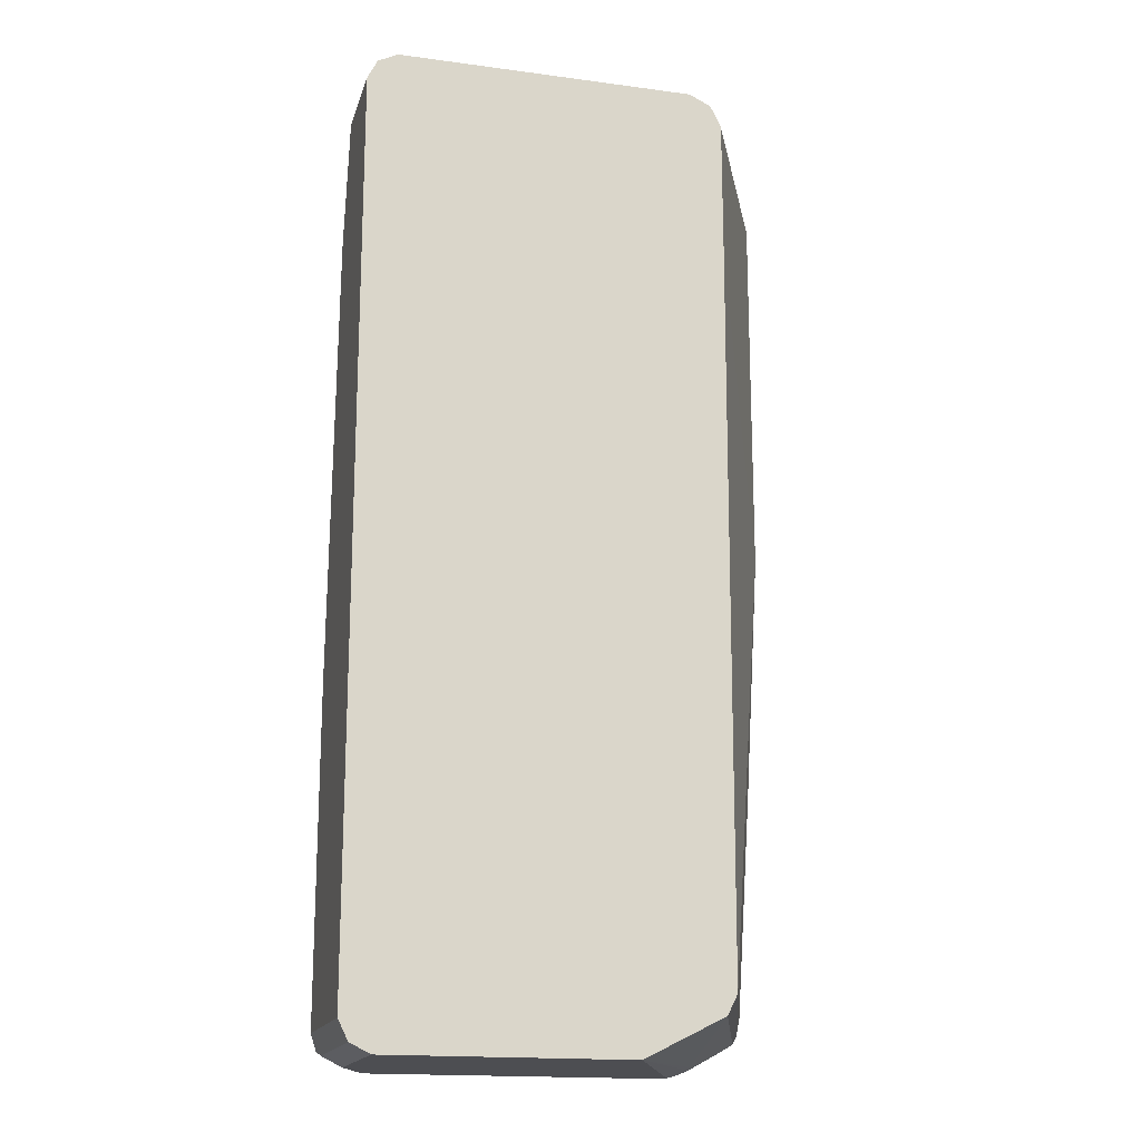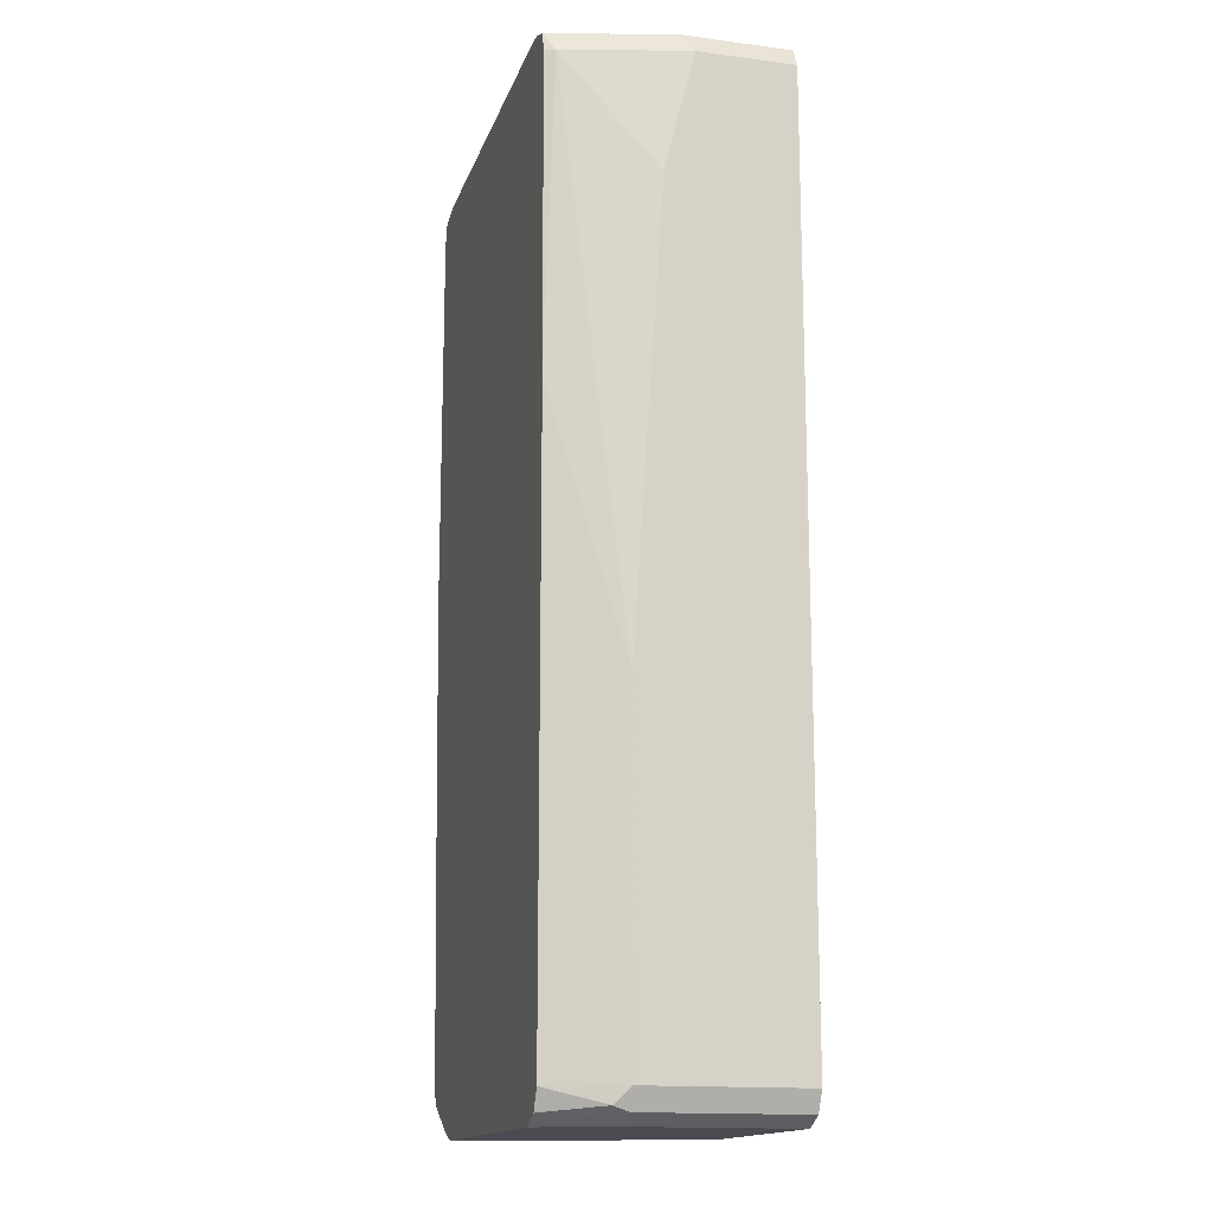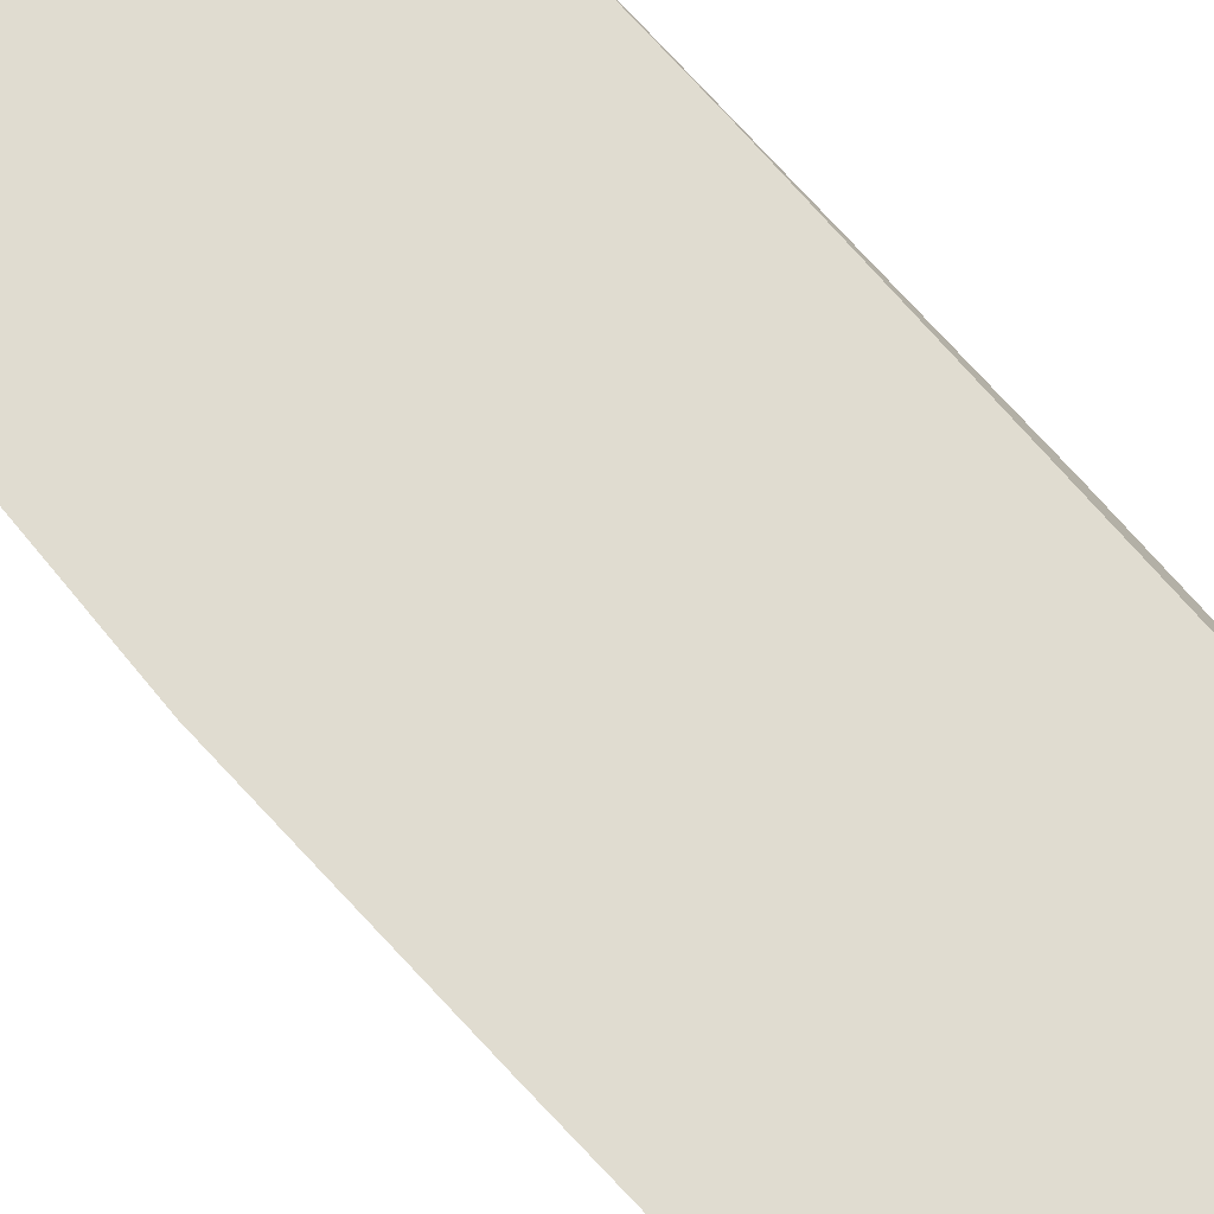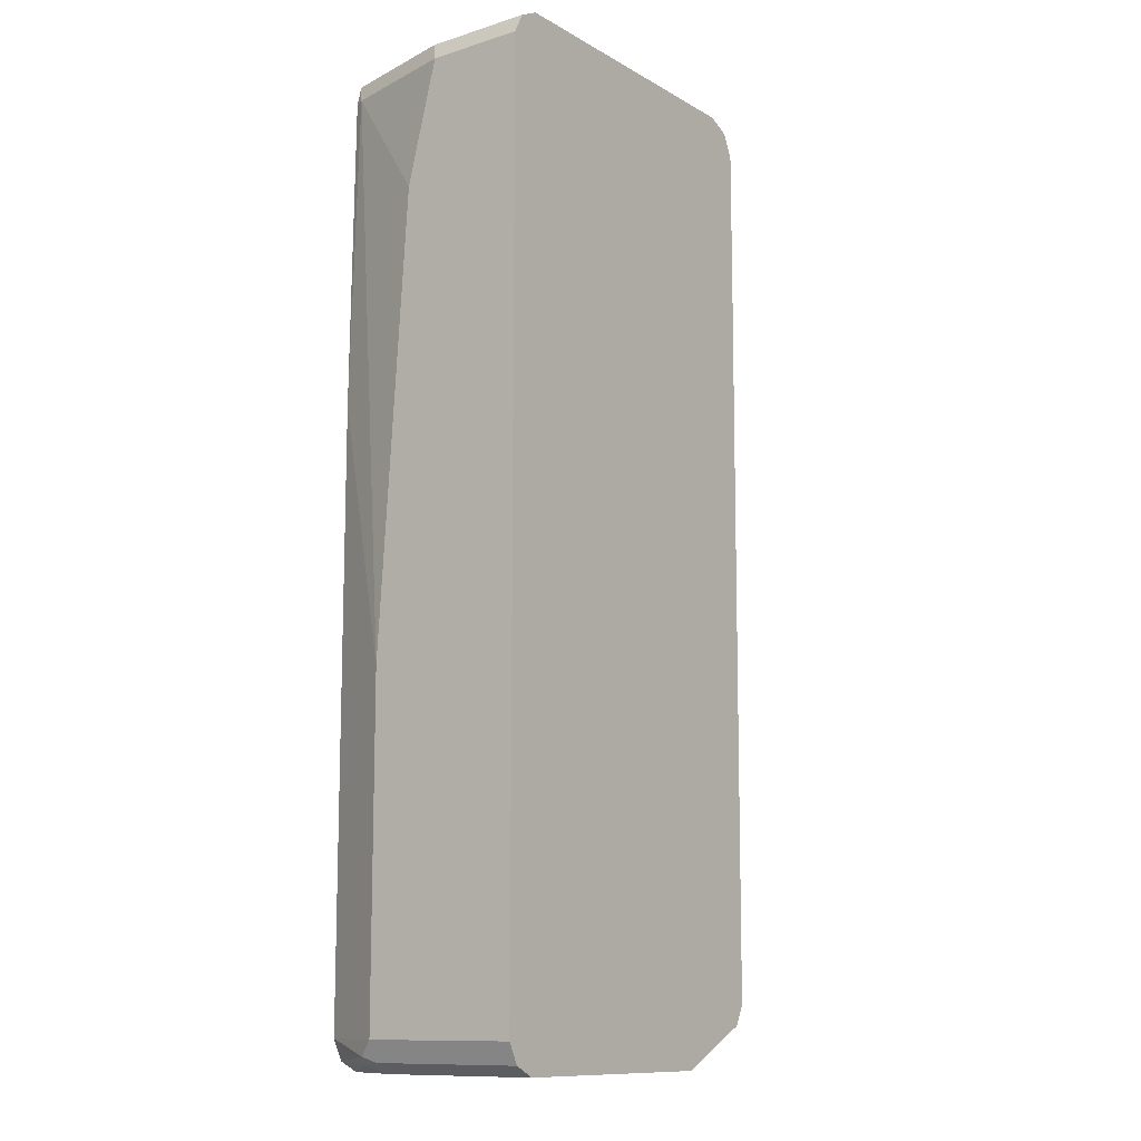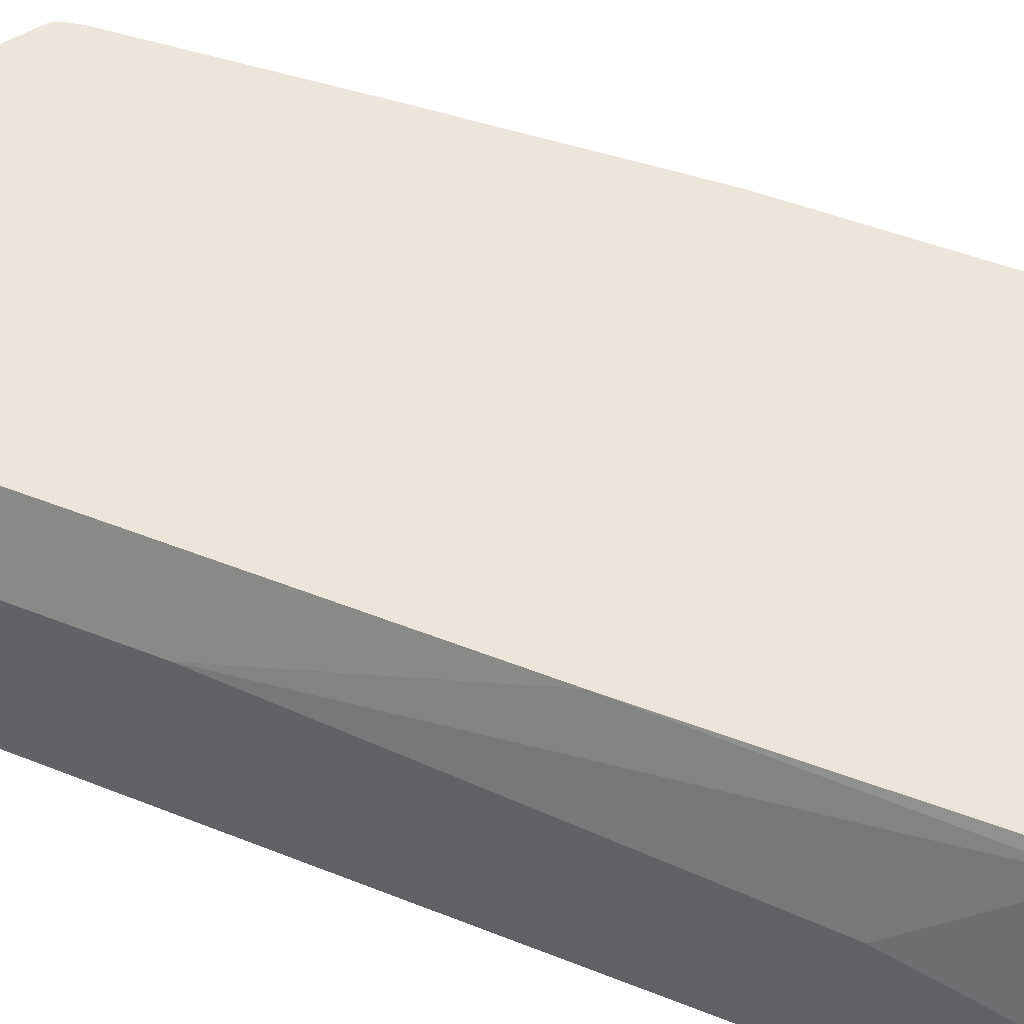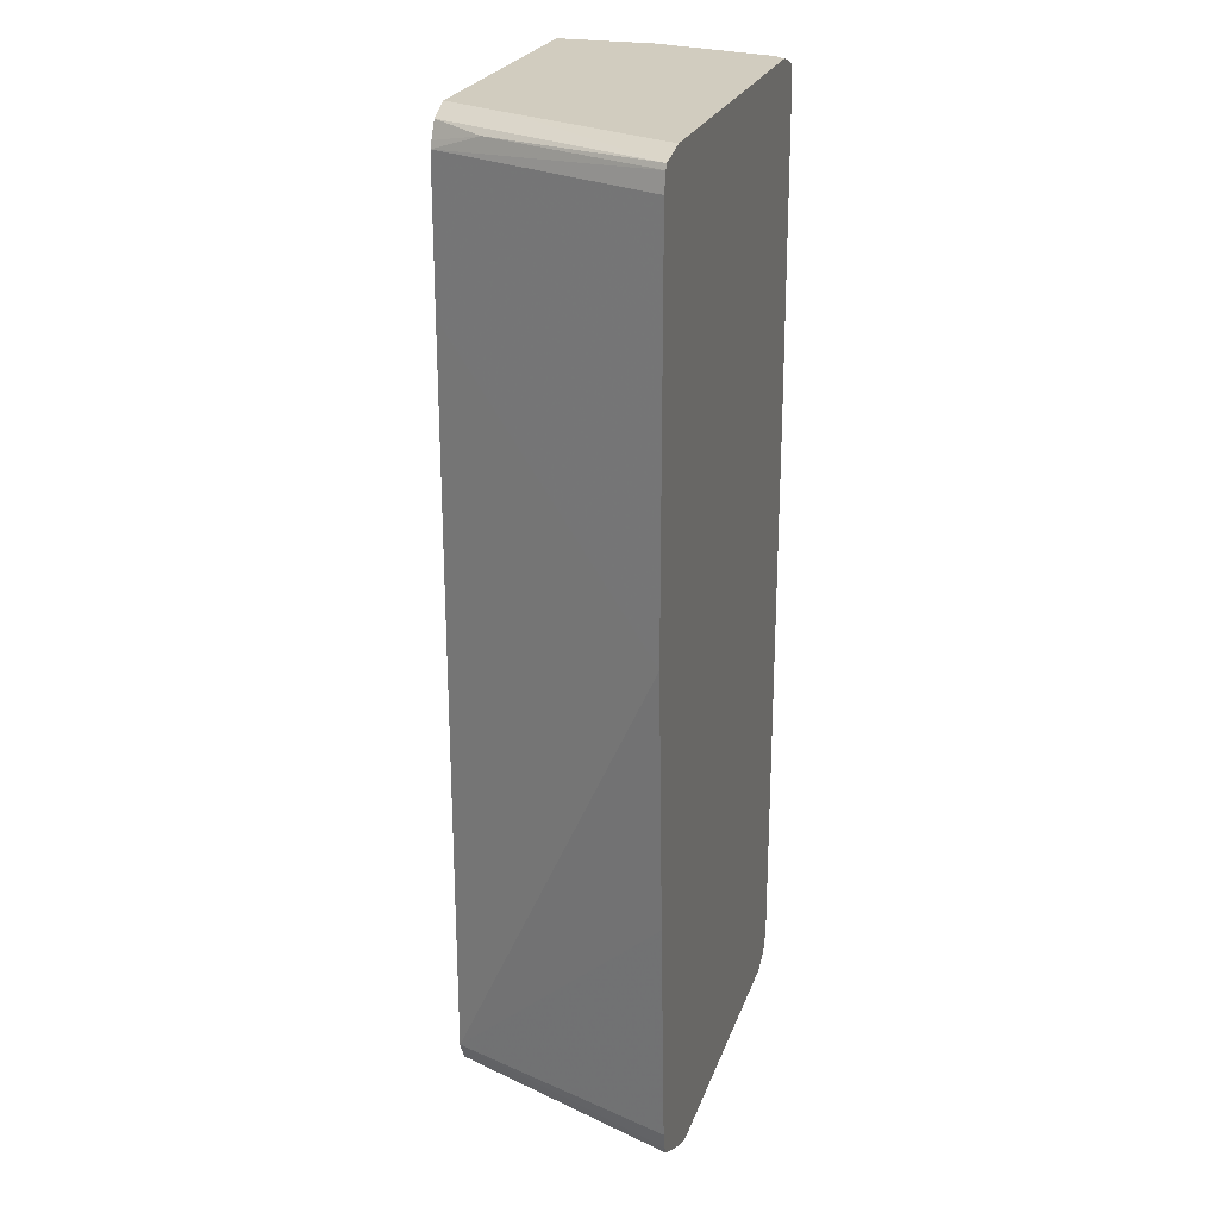
<metadata>
{"format":"obj","ext":"obj","renderer":"f3d","projection":"perspective","resolution":1024,"background":"white","views":[{"elev":-17.2,"azim":165.1,"up":"+Y"},{"elev":-15.3,"azim":74.6,"up":"+Y"},{"elev":69.5,"azim":-39.6,"up":"+Z"},{"elev":-11.5,"azim":126.8,"up":"+Y"},{"elev":46.9,"azim":114.5,"up":"+Z"},{"elev":23.9,"azim":-73.3,"up":"+Y"}]}
</metadata>
<code>
v 0.7995 0.5213 -0.006787
v 0.796 0.5282 -0.006787
v 0.7995 0.5213 0.1043
v 0.7995 -0.5213 -0.006787
v 0.7878 0.5445 -0.006787
v 0.7878 0.5445 0.1159
v 0.7532 0.5442 0.2547
v 0.7647 0.5213 0.2433
v 0.7995 0.3823 0.139
v 0.7995 -0.5213 0.1738
v 0.7901 -0.5399 -0.006787
v 0.7647 0.5561 -0.006787
v 0.7647 0.5561 0.1043
v 0.7528 0.5447 0.2547
v 0.7531 0.5445 0.2547
v 0.759 0.5213 0.2547
v 0.7647 0.1623 0.2547
v 0.7995 -0.139 0.1738
v 0.7647 -0.5213 0.2547
v 0.7907 -0.5387 0.1912
v 0.7878 -0.5445 0.1738
v 0.7878 -0.5445 -0.006787
v 0.4171 0.5561 -0.006787
v 0.7299 0.5561 0.2433
v 0.7299 0.5535 0.2547
v 0.7609 -0.5289 0.2547
v 0.7531 -0.5445 0.2547
v 0.769 -0.5474 0.2085
v 0.7692 -0.5539 -0.006787
v 0.7647 -0.5561 0.1738
v 0.2623 0.5474 0.2547
v 0.3824 0.5561 0.06953
v 0.3917 0.5442 -0.006787
v 0.7185 0.5561 0.2547
v 0.7299 -0.5561 0.2547
v 0.7647 -0.5561 -0.006787
v 0.3015 0.5561 0.2547
v 0.3563 0.5387 0.05215
v 0.2595 0.5417 0.2547
v 0.3824 0.5255 -0.006787
v 0.3824 -0.5561 0.2547
v 0.4867 -0.5561 -0.006787
v 0.379 0.5179 -0.006787
v 0.255 0.5213 0.2547
v 0.3824 -0.5561 0.2433
v 0.3693 -0.5529 0.2547
v 0.3528 -0.5461 0.2547
v 0.3592 -0.5445 0.2317
v 0.4239 -0.5248 -0.006787
v 0.379 0.3544 -0.006787
v 0.255 0.06946 0.2547
v 0.3129 -0.5242 0.2547
v 0.394 -0.5098 -0.006787
v 0.4035 -0.5146 -0.006787
v 0.3824 -0.4866 -0.006787
v 0.2724 -0.2256 0.2547
v 0.2988 -0.5162 0.2547
v 0.2937 -0.5057 0.2547
v 0.2898 -0.4866 0.2547
f 21 28 30
f 20 28 21
f 20 26 27
f 21 29 22
f 21 30 29
f 28 35 30
f 23 33 31
f 24 34 25
f 27 35 28
f 20 27 28
f 23 31 32
f 19 26 20
f 10 19 20
f 13 24 14
f 12 24 13
f 12 34 24
f 12 37 34
f 12 32 37
f 12 23 32
f 11 21 22
f 10 17 19
f 10 18 17
f 10 21 11
f 10 20 21
f 29 30 36
f 14 24 25
f 30 35 41
f 55 59 56
f 30 45 42
f 8 18 9
f 55 58 59
f 55 57 58
f 53 57 55
f 52 57 53
f 51 55 56
f 50 55 51
f 48 54 49
f 48 53 54
f 48 52 53
f 47 52 48
f 43 51 44
f 30 41 45
f 43 50 51
f 42 47 48
f 42 46 47
f 42 45 46
f 41 46 45
f 39 43 44
f 38 43 39
f 38 40 43
f 33 40 38
f 31 38 39
f 31 33 38
f 31 37 32
f 30 42 36
f 42 48 49
f 8 17 18
f 5 13 6
f 7 16 8
f 3 7 8
f 3 6 7
f 2 6 3
f 2 5 6
f 1 5 2
f 1 12 5
f 1 23 12
f 1 33 23
f 1 40 33
f 1 43 40
f 1 50 43
f 1 53 55
f 1 54 53
f 1 49 54
f 1 42 49
f 1 36 42
f 1 29 36
f 1 22 29
f 1 11 22
f 1 4 11
f 1 10 4
f 1 18 10
f 1 9 18
f 1 3 9
f 1 2 3
f 3 8 9
f 4 10 11
f 1 55 50
f 8 16 17
f 5 12 13
f 7 17 16
f 7 19 17
f 7 26 19
f 7 27 26
f 7 35 27
f 7 41 35
f 7 46 41
f 7 52 47
f 7 57 52
f 7 58 57
f 7 59 58
f 7 56 59
f 7 47 46
f 6 13 14
f 7 51 56
f 6 14 15
f 6 15 7
f 7 15 14
f 7 25 34
f 7 14 25
f 7 37 31
f 7 31 39
f 7 39 44
f 7 44 51
f 7 34 37

</code>
